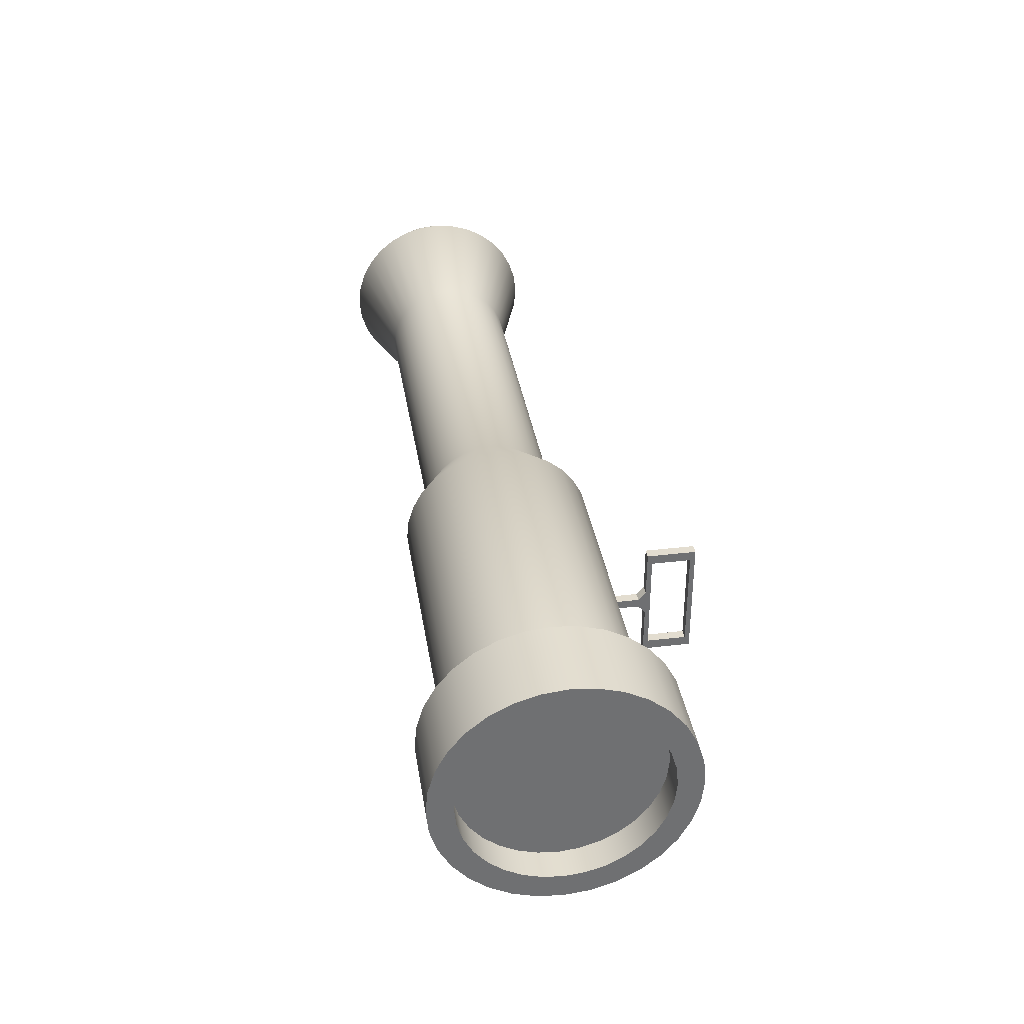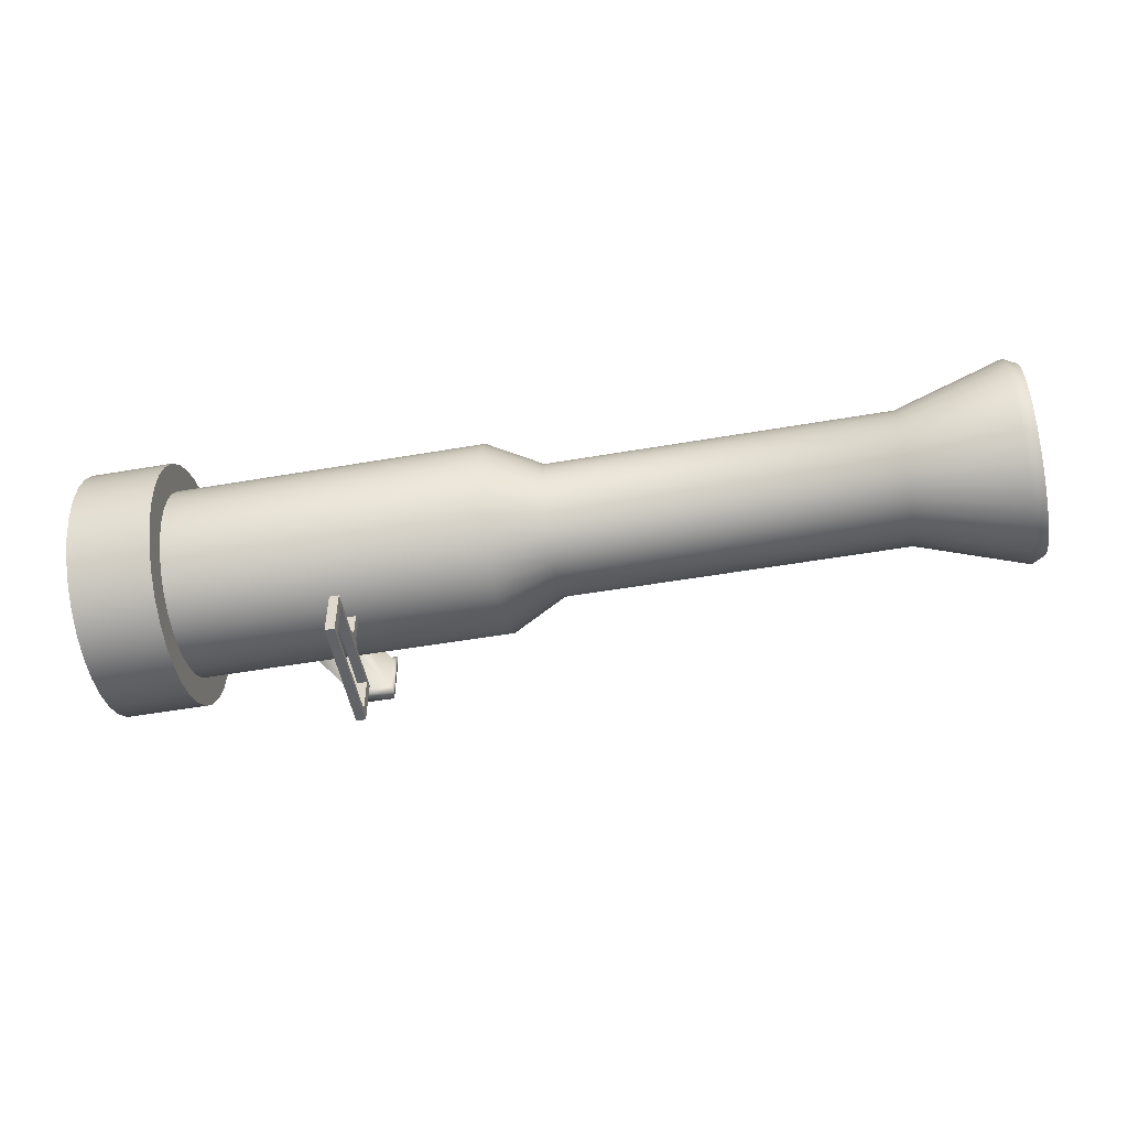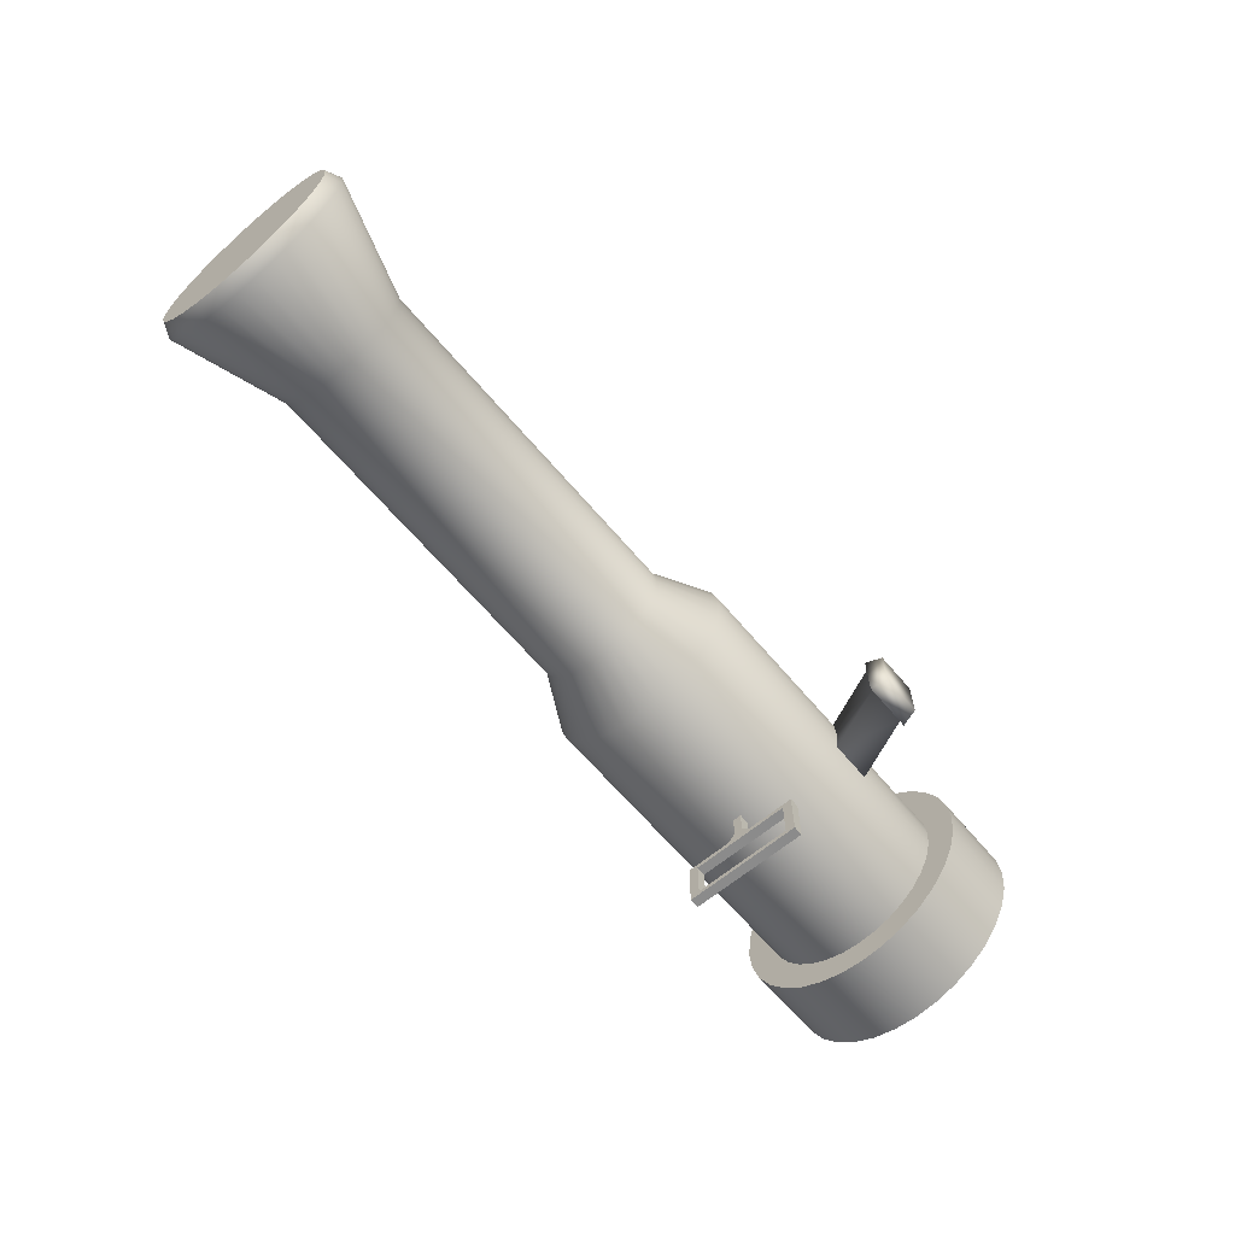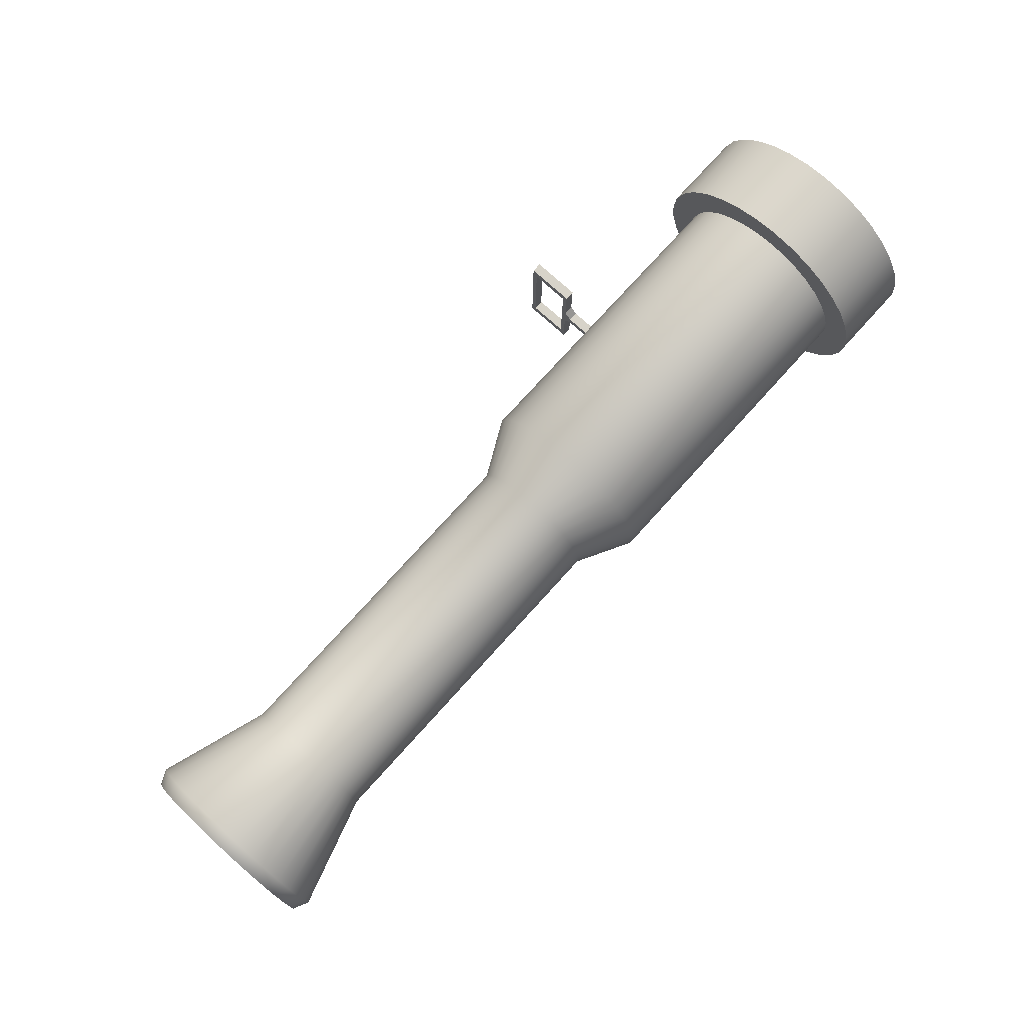
<metadata>
{"format":"obj","ext":"obj","renderer":"f3d","projection":"perspective","resolution":1024,"background":"white","views":[{"elev":35.6,"azim":81.0,"up":"+Y"},{"elev":-51.0,"azim":-169.3,"up":"+Z"},{"elev":-63.9,"azim":-49.9,"up":"+Z"},{"elev":76.4,"azim":-47.8,"up":"+Y"}]}
</metadata>
<code>
o Cylinder
v 1.99 -5e-06 -0.9
v 5 5e-06 -0.9
v 1.99 -0.1756 -0.8827
v 5 -0.1756 -0.8827
v 1.99 -0.3444 -0.8315
v 5 -0.3444 -0.8315
v 1.99 -0.5 -0.7483
v 5 -0.5 -0.7483
v 1.99 -0.6364 -0.6364
v 5 -0.6364 -0.6364
v 1.99 -0.7483 -0.5
v 5 -0.7483 -0.5
v 1.99 -0.8315 -0.3444
v 5 -0.8315 -0.3444
v 1.99 -0.8827 -0.1756
v 5 -0.8827 -0.1756
v 1.99 -0.9 -0
v 5 -0.9 -0
v 1.99 -0.8827 0.1756
v 5 -0.8827 0.1756
v 1.99 -0.8315 0.3444
v 5 -0.8315 0.3444
v 1.99 -0.7483 0.5
v 5 -0.7483 0.5
v 1.99 -0.6364 0.6364
v 5 -0.6364 0.6364
v 1.99 -0.5 0.7483
v 5 -0.5 0.7483
v 1.99 -0.3444 0.8315
v 5 -0.3444 0.8315
v 1.99 -0.1756 0.8827
v 5 -0.1756 0.8827
v 1.99 -4e-06 0.9
v 5 5e-06 0.9
v 1.99 0.1756 0.8827
v 5 0.1756 0.8827
v 1.99 0.3444 0.8315
v 5 0.3444 0.8315
v 1.99 0.5 0.7483
v 5 0.5 0.7483
v 1.99 0.6364 0.6364
v 5 0.6364 0.6364
v 1.99 0.7483 0.5
v 5 0.7483 0.5
v 1.99 0.8315 0.3444
v 5 0.8315 0.3444
v 1.99 0.8827 0.1756
v 5 0.8827 0.1756
v 1.99 0.9 -1e-06
v 5 0.9 -1e-06
v 1.99 0.8827 -0.1756
v 5 0.8827 -0.1756
v 1.99 0.8315 -0.3444
v 5 0.8315 -0.3444
v 1.99 0.7483 -0.5
v 5 0.7483 -0.5
v 1.99 0.6364 -0.6364
v 5 0.6364 -0.6364
v 1.99 0.5 -0.7483
v 5 0.5 -0.7483
v 1.99 0.3444 -0.8315
v 5 0.3444 -0.8315
v 1.99 0.1756 -0.8827
v 5 0.1756 -0.8827
v 5 5e-06 -1.17
v 5 -0.2283 -1.148
v 5 -0.4477 -1.081
v 5 -0.65 -0.9728
v 5 -0.8273 -0.8273
v 5 -0.9728 -0.65
v 5 -1.081 -0.4477
v 5 -1.148 -0.2283
v 5 -1.17 -0
v 5 -1.148 0.2283
v 5 -1.081 0.4477
v 5 -0.9728 0.65
v 5 -0.8273 0.8273
v 5 -0.65 0.9728
v 5 -0.4477 1.081
v 5 -0.2283 1.148
v 5 5e-06 1.17
v 5 0.2283 1.148
v 5 0.4477 1.081
v 5 0.65 0.9728
v 5 0.8273 0.8273
v 5 0.9728 0.65
v 5 1.081 0.4477
v 5 1.148 0.2283
v 5 1.17 -1e-06
v 5 1.148 -0.2283
v 5 1.081 -0.4477
v 5 0.9728 -0.65
v 5 0.8273 -0.8273
v 5 0.65 -0.9728
v 5 0.4477 -1.081
v 5 0.2283 -1.148
v 5.785 6e-06 -1.17
v 5.785 -0.2283 -1.148
v 5.785 -0.4477 -1.081
v 5.785 -0.65 -0.9728
v 5.785 -0.8273 -0.8273
v 5.785 -0.9728 -0.65
v 5.785 -1.081 -0.4477
v 5.785 -1.148 -0.2283
v 5.785 -1.17 -0
v 5.785 -1.148 0.2283
v 5.785 -1.081 0.4477
v 5.785 -0.9728 0.65
v 5.785 -0.8273 0.8273
v 5.785 -0.65 0.9728
v 5.785 -0.4477 1.081
v 5.785 -0.2283 1.148
v 5.785 6e-06 1.17
v 5.785 0.2283 1.148
v 5.785 0.4477 1.081
v 5.785 0.65 0.9728
v 5.785 0.8273 0.8273
v 5.785 0.9728 0.65
v 5.785 1.081 0.4477
v 5.785 1.148 0.2283
v 5.785 1.17 -1e-06
v 5.785 1.148 -0.2283
v 5.785 1.081 -0.4477
v 5.785 0.9728 -0.65
v 5.785 0.8273 -0.8273
v 5.785 0.65 -0.9728
v 5.785 0.4477 -1.081
v 5.785 0.2283 -1.148
v 5.785 6e-06 -0.936
v 5.785 -0.1826 -0.918
v 5.785 -0.3582 -0.8648
v 5.785 -0.52 -0.7783
v 5.785 -0.6618 -0.6619
v 5.785 -0.7782 -0.52
v 5.785 -0.8647 -0.3582
v 5.785 -0.918 -0.1826
v 5.785 -0.936 -0
v 5.785 -0.918 0.1826
v 5.785 -0.8647 0.3582
v 5.785 -0.7782 0.52
v 5.785 -0.6618 0.6619
v 5.785 -0.52 0.7783
v 5.785 -0.3582 0.8648
v 5.785 -0.1826 0.918
v 5.785 6e-06 0.936
v 5.785 0.1826 0.918
v 5.785 0.3582 0.8648
v 5.785 0.52 0.7783
v 5.785 0.6619 0.6619
v 5.785 0.7783 0.52
v 5.785 0.8648 0.3582
v 5.785 0.918 0.1826
v 5.785 0.936 -1e-06
v 5.785 0.918 -0.1826
v 5.785 0.8648 -0.3582
v 5.785 0.7783 -0.52
v 5.785 0.6619 -0.6619
v 5.785 0.52 -0.7783
v 5.785 0.3582 -0.8648
v 5.785 0.1826 -0.918
v 5.5 6e-06 -0.936
v 5.5 -0.1826 -0.918
v 5.5 -0.3582 -0.8648
v 5.5 -0.52 -0.7783
v 5.5 -0.6618 -0.6619
v 5.5 -0.7782 -0.52
v 5.5 -0.8647 -0.3582
v 5.5 -0.918 -0.1826
v 5.5 -0.936 -0
v 5.5 -0.918 0.1826
v 5.5 -0.8647 0.3582
v 5.5 -0.7782 0.52
v 5.5 -0.6618 0.6619
v 5.5 -0.52 0.7783
v 5.5 -0.3582 0.8648
v 5.5 -0.1826 0.918
v 5.5 6e-06 0.936
v 5.5 0.1826 0.918
v 5.5 0.3582 0.8648
v 5.5 0.52 0.7783
v 5.5 0.6619 0.6619
v 5.5 0.7783 0.52
v 5.5 0.8648 0.3582
v 5.5 0.918 0.1826
v 5.5 0.936 -1e-06
v 5.5 0.918 -0.1826
v 5.5 0.8648 -0.3582
v 5.5 0.7783 -0.52
v 5.5 0.6619 -0.6619
v 5.5 0.52 -0.7783
v 5.5 0.3582 -0.8648
v 5.5 0.1826 -0.918
v 3.3 -0.5471 -1.188
v 3.3 -0.5471 -1.638
v 3.39 -0.5471 -1.638
v 3.39 -0.5471 -1.188
v 3.3 0.5529 -1.188
v 3.3 0.5529 -1.638
v 3.39 0.5529 -1.638
v 3.39 0.5529 -1.188
v 3.3 -0.4571 -1.233
v 3.3 -0.4571 -1.593
v 3.39 -0.4571 -1.593
v 3.39 -0.4571 -1.233
v 3.3 0.4629 -1.233
v 3.3 0.4629 -1.593
v 3.39 0.4629 -1.593
v 3.39 0.4629 -1.233
v 3.3 -0.09937 -1.188
v 3.39 -0.09937 -1.188
v 3.3 0.1256 -1.188
v 3.39 0.1256 -1.188
v 3.3 -0.02633 -1.12
v 3.39 -0.02633 -1.12
v 3.3 0.0526 -1.12
v 3.39 0.0526 -1.12
v 3.3 -0.02633 -0.8422
v 3.39 -0.02633 -0.8422
v 3.3 0.0526 -0.8422
v 3.39 0.0526 -0.8422
v 3.399 -1.464 0.2
v 3.399 -1.464 -0.2
v 3.799 -1.464 -0.2
v 3.799 -1.464 0.2
v 3.658 -0.868 0.2
v 3.658 -0.868 -0.2
v 4.058 -0.868 -0.2
v 4.058 -0.868 0.2
v 3.359 -1.464 0.24
v 3.359 -1.464 -0.24
v 3.839 -1.464 -0.24
v 3.839 -1.464 0.24
v 3.398 -1.622 0.2016
v 3.398 -1.622 -0.2017
v 3.801 -1.622 -0.2017
v 3.801 -1.622 0.2016
v 1.47 -5e-06 -0.63
v 1.47 -0.1229 -0.6179
v 1.47 -0.2411 -0.582
v 1.47 -0.35 -0.5238
v 1.47 -0.4455 -0.4455
v 1.47 -0.5238 -0.35
v 1.47 -0.582 -0.2411
v 1.47 -0.6179 -0.1229
v 1.47 -0.63 -0
v 1.47 -0.6179 0.1229
v 1.47 -0.582 0.2411
v 1.47 -0.5238 0.35
v 1.47 -0.4455 0.4455
v 1.47 -0.35 0.5238
v 1.47 -0.2411 0.582
v 1.47 -0.1229 0.6179
v 1.47 -5e-06 0.63
v 1.47 0.1229 0.6179
v 1.47 0.2411 0.582
v 1.47 0.35 0.5238
v 1.47 0.4455 0.4455
v 1.47 0.5238 0.35
v 1.47 0.582 0.2411
v 1.47 0.6179 0.1229
v 1.47 0.63 -1e-06
v 1.47 0.6179 -0.1229
v 1.47 0.582 -0.2411
v 1.47 0.5238 -0.35
v 1.47 0.4455 -0.4455
v 1.47 0.35 -0.5238
v 1.47 0.2411 -0.582
v 1.47 0.1229 -0.6179
v -1.782 -8e-06 -0.63
v -1.782 -0.1229 -0.6179
v -1.782 -0.2411 -0.582
v -1.782 -0.35 -0.5238
v -1.782 -0.4455 -0.4455
v -1.782 -0.5238 -0.35
v -1.782 -0.5821 -0.2411
v -1.782 -0.6179 -0.1229
v -1.782 -0.63 -0
v -1.782 -0.6179 0.1229
v -1.782 -0.5821 0.2411
v -1.782 -0.5238 0.35
v -1.782 -0.4455 0.4455
v -1.782 -0.35 0.5238
v -1.782 -0.2411 0.582
v -1.782 -0.1229 0.6179
v -1.782 -8e-06 0.63
v -1.782 0.1229 0.6179
v -1.782 0.2411 0.582
v -1.782 0.35 0.5238
v -1.782 0.4455 0.4455
v -1.782 0.5238 0.35
v -1.782 0.582 0.2411
v -1.782 0.6179 0.1229
v -1.782 0.63 -1e-06
v -1.782 0.6179 -0.1229
v -1.782 0.582 -0.2411
v -1.782 0.5238 -0.35
v -1.782 0.4455 -0.4455
v -1.782 0.35 -0.5238
v -1.782 0.2411 -0.582
v -1.782 0.1229 -0.6179
v -2.801 -9e-06 -0.945
v -2.801 -0.1844 -0.9268
v -2.801 -0.3616 -0.8731
v -2.801 -0.525 -0.7857
v -2.801 -0.6682 -0.6682
v -2.801 -0.7857 -0.525
v -2.801 -0.8731 -0.3616
v -2.801 -0.9269 -0.1844
v -2.801 -0.945 -0
v -2.801 -0.9269 0.1844
v -2.801 -0.8731 0.3616
v -2.801 -0.7857 0.525
v -2.801 -0.6682 0.6682
v -2.801 -0.525 0.7857
v -2.801 -0.3616 0.8731
v -2.801 -0.1844 0.9268
v -2.801 -9e-06 0.945
v -2.801 0.1844 0.9268
v -2.801 0.3616 0.8731
v -2.801 0.525 0.7857
v -2.801 0.6682 0.6682
v -2.801 0.7857 0.525
v -2.801 0.8731 0.3616
v -2.801 0.9268 0.1844
v -2.801 0.945 -1e-06
v -2.801 0.9268 -0.1844
v -2.801 0.8731 -0.3616
v -2.801 0.7857 -0.525
v -2.801 0.6682 -0.6682
v -2.801 0.525 -0.7857
v -2.801 0.3616 -0.8731
v -2.801 0.1844 -0.9268
v -2.933 -9e-06 -0.8816
v -2.933 -0.172 -0.8647
v -2.933 -0.3374 -0.8145
v -2.933 -0.4898 -0.733
v -2.933 -0.6234 -0.6234
v -2.933 -0.733 -0.4898
v -2.933 -0.8145 -0.3374
v -2.933 -0.8647 -0.172
v -2.933 -0.8816 -0
v -2.933 -0.8647 0.172
v -2.933 -0.8145 0.3374
v -2.933 -0.733 0.4898
v -2.933 -0.6234 0.6234
v -2.933 -0.4898 0.733
v -2.933 -0.3374 0.8145
v -2.933 -0.172 0.8647
v -2.933 -9e-06 0.8816
v -2.933 0.172 0.8647
v -2.933 0.3374 0.8145
v -2.933 0.4898 0.733
v -2.933 0.6234 0.6234
v -2.933 0.733 0.4898
v -2.933 0.8145 0.3374
v -2.933 0.8647 0.172
v -2.933 0.8816 -1e-06
v -2.933 0.8647 -0.172
v -2.933 0.8145 -0.3374
v -2.933 0.733 -0.4898
v -2.933 0.6234 -0.6234
v -2.933 0.4898 -0.733
v -2.933 0.3374 -0.8145
v -2.933 0.172 -0.8647
f 60 58 93 94
f 38 36 82 83
f 16 14 71 72
f 2 64 96 65
f 44 42 85 86
f 22 20 74 75
f 50 48 88 89
f 6 4 66 67
f 28 26 77 78
f 56 54 91 92
f 12 10 69 70
f 34 32 80 81
f 62 60 94 95
f 40 38 83 84
f 4 2 65 66
f 18 16 72 73
f 46 44 86 87
f 24 22 75 76
f 52 50 89 90
f 8 6 67 68
f 30 28 78 79
f 58 56 92 93
f 36 34 81 82
f 14 12 70 71
f 64 62 95 96
f 42 40 84 85
f 20 18 73 74
f 48 46 87 88
f 26 24 76 77
f 54 52 90 91
f 10 8 68 69
f 32 30 79 80
f 123 122 154 155
f 101 100 132 133
f 112 111 143 144
f 121 120 152 153
f 99 98 130 131
f 110 109 141 142
f 119 118 150 151
f 108 107 139 140
f 128 127 159 160
f 117 116 148 149
f 106 105 137 138
f 126 125 157 158
f 115 114 146 147
f 104 103 135 136
f 124 123 155 156
f 102 101 133 134
f 113 112 144 145
f 122 121 153 154
f 100 99 131 132
f 111 110 142 143
f 120 119 151 152
f 98 97 129 130
f 109 108 140 141
f 97 128 160 129
f 118 117 149 150
f 107 106 138 139
f 127 126 158 159
f 116 115 147 148
f 105 104 136 137
f 125 124 156 157
f 114 113 145 146
f 103 102 134 135
f 162 161 192 191 190 189 188 187 186 185 184 183 182 181 180 179 178 177 176 175 174 173 172 171 170 169 168 167 166 165 164 163
f 200 212 210 196 204 208
f 198 199 195 194
f 196 195 203 204
f 210 209 193 196
f 193 194 195 196
f 200 199 198 197
f 201 205 208 204
f 202 201 204 203
f 199 200 208 207
f 195 199 207 203
f 194 193 201 202
f 198 194 202 206
f 197 198 206 205
f 193 209 211 197 205 201
f 205 206 207 208
f 202 203 207 206
f 212 211 215 216
f 200 197 211 212
f 216 215 219 220
f 210 212 216 214
f 211 209 213 215
f 209 210 214 213
f 220 219 217 218
f 214 216 220 218
f 215 213 217 219
f 213 214 218 217
f 333 334 335 336 337 338 339 340 341 342 343 344 345 346 347 348 349 350 351 352 353 354 355 356 357 358 359 360 361 362 363 364
f 1 2 4 3
f 3 4 6 5
f 5 6 8 7
f 7 8 10 9
f 9 10 12 11
f 11 12 14 13
f 13 14 16 15
f 15 16 18 17
f 17 18 20 19
f 19 20 22 21
f 21 22 24 23
f 23 24 26 25
f 25 26 28 27
f 27 28 30 29
f 29 30 32 31
f 31 32 34 33
f 33 34 36 35
f 35 36 38 37
f 37 38 40 39
f 39 40 42 41
f 41 42 44 43
f 43 44 46 45
f 45 46 48 47
f 47 48 50 49
f 49 50 52 51
f 51 52 54 53
f 53 54 56 55
f 55 56 58 57
f 57 58 60 59
f 59 60 62 61
f 63 64 2 1
f 61 62 64 63
f 59 61 267 266
f 89 88 120 121
f 67 66 98 99
f 78 77 109 110
f 87 86 118 119
f 76 75 107 108
f 96 95 127 128
f 85 84 116 117
f 74 73 105 106
f 94 93 125 126
f 83 82 114 115
f 72 71 103 104
f 92 91 123 124
f 70 69 101 102
f 81 80 112 113
f 90 89 121 122
f 68 67 99 100
f 79 78 110 111
f 88 87 119 120
f 66 65 97 98
f 77 76 108 109
f 65 96 128 97
f 86 85 117 118
f 75 74 106 107
f 95 94 126 127
f 84 83 115 116
f 73 72 104 105
f 93 92 124 125
f 82 81 113 114
f 71 70 102 103
f 91 90 122 123
f 69 68 100 101
f 80 79 111 112
f 157 156 188 189
f 146 145 177 178
f 135 134 166 167
f 155 154 186 187
f 133 132 164 165
f 144 143 175 176
f 153 152 184 185
f 131 130 162 163
f 142 141 173 174
f 151 150 182 183
f 140 139 171 172
f 160 159 191 192
f 149 148 180 181
f 138 137 169 170
f 158 157 189 190
f 147 146 178 179
f 136 135 167 168
f 156 155 187 188
f 134 133 165 166
f 145 144 176 177
f 154 153 185 186
f 132 131 163 164
f 143 142 174 175
f 152 151 183 184
f 130 129 161 162
f 141 140 172 173
f 129 160 192 161
f 150 149 181 182
f 139 138 170 171
f 159 158 190 191
f 148 147 179 180
f 137 136 168 169
f 225 226 222 221
f 226 227 223 222
f 227 228 224 223
f 228 225 221 224
f 224 221 229 232
f 228 227 226 225
f 232 229 233 236
f 223 224 232 231
f 222 223 231 230
f 221 222 230 229
f 233 234 235 236
f 231 232 236 235
f 230 231 235 234
f 229 230 234 233
f 265 266 298 297
f 37 39 256 255
f 1 3 238 237
f 15 17 245 244
f 43 45 259 258
f 21 23 248 247
f 49 51 262 261
f 5 7 240 239
f 27 29 251 250
f 55 57 265 264
f 33 35 254 253
f 11 13 243 242
f 61 63 268 267
f 39 41 257 256
f 17 19 246 245
f 45 47 260 259
f 23 25 249 248
f 51 53 263 262
f 7 9 241 240
f 29 31 252 251
f 57 59 266 265
f 35 37 255 254
f 13 15 244 243
f 63 1 237 268
f 41 43 258 257
f 19 21 247 246
f 47 49 261 260
f 3 5 239 238
f 25 27 250 249
f 53 55 264 263
f 9 11 242 241
f 31 33 253 252
f 299 300 332 331
f 254 255 287 286
f 243 244 276 275
f 263 264 296 295
f 241 242 274 273
f 252 253 285 284
f 261 262 294 293
f 239 240 272 271
f 250 251 283 282
f 259 260 292 291
f 237 238 270 269
f 248 249 281 280
f 268 237 269 300
f 257 258 290 289
f 246 247 279 278
f 266 267 299 298
f 255 256 288 287
f 244 245 277 276
f 264 265 297 296
f 253 254 286 285
f 242 243 275 274
f 262 263 295 294
f 240 241 273 272
f 251 252 284 283
f 260 261 293 292
f 238 239 271 270
f 249 250 282 281
f 258 259 291 290
f 247 248 280 279
f 267 268 300 299
f 256 257 289 288
f 245 246 278 277
f 322 323 355 354
f 288 289 321 320
f 277 278 310 309
f 297 298 330 329
f 286 287 319 318
f 275 276 308 307
f 295 296 328 327
f 273 274 306 305
f 284 285 317 316
f 293 294 326 325
f 271 272 304 303
f 282 283 315 314
f 291 292 324 323
f 269 270 302 301
f 280 281 313 312
f 300 269 301 332
f 289 290 322 321
f 278 279 311 310
f 298 299 331 330
f 287 288 320 319
f 276 277 309 308
f 296 297 329 328
f 285 286 318 317
f 274 275 307 306
f 294 295 327 326
f 272 273 305 304
f 283 284 316 315
f 292 293 325 324
f 270 271 303 302
f 281 282 314 313
f 290 291 323 322
f 279 280 312 311
f 311 312 344 343
f 331 332 364 363
f 320 321 353 352
f 309 310 342 341
f 329 330 362 361
f 318 319 351 350
f 307 308 340 339
f 327 328 360 359
f 305 306 338 337
f 316 317 349 348
f 325 326 358 357
f 303 304 336 335
f 314 315 347 346
f 323 324 356 355
f 301 302 334 333
f 312 313 345 344
f 332 301 333 364
f 321 322 354 353
f 310 311 343 342
f 330 331 363 362
f 319 320 352 351
f 308 309 341 340
f 328 329 361 360
f 317 318 350 349
f 306 307 339 338
f 326 327 359 358
f 304 305 337 336
f 315 316 348 347
f 324 325 357 356
f 302 303 335 334
f 313 314 346 345

</code>
